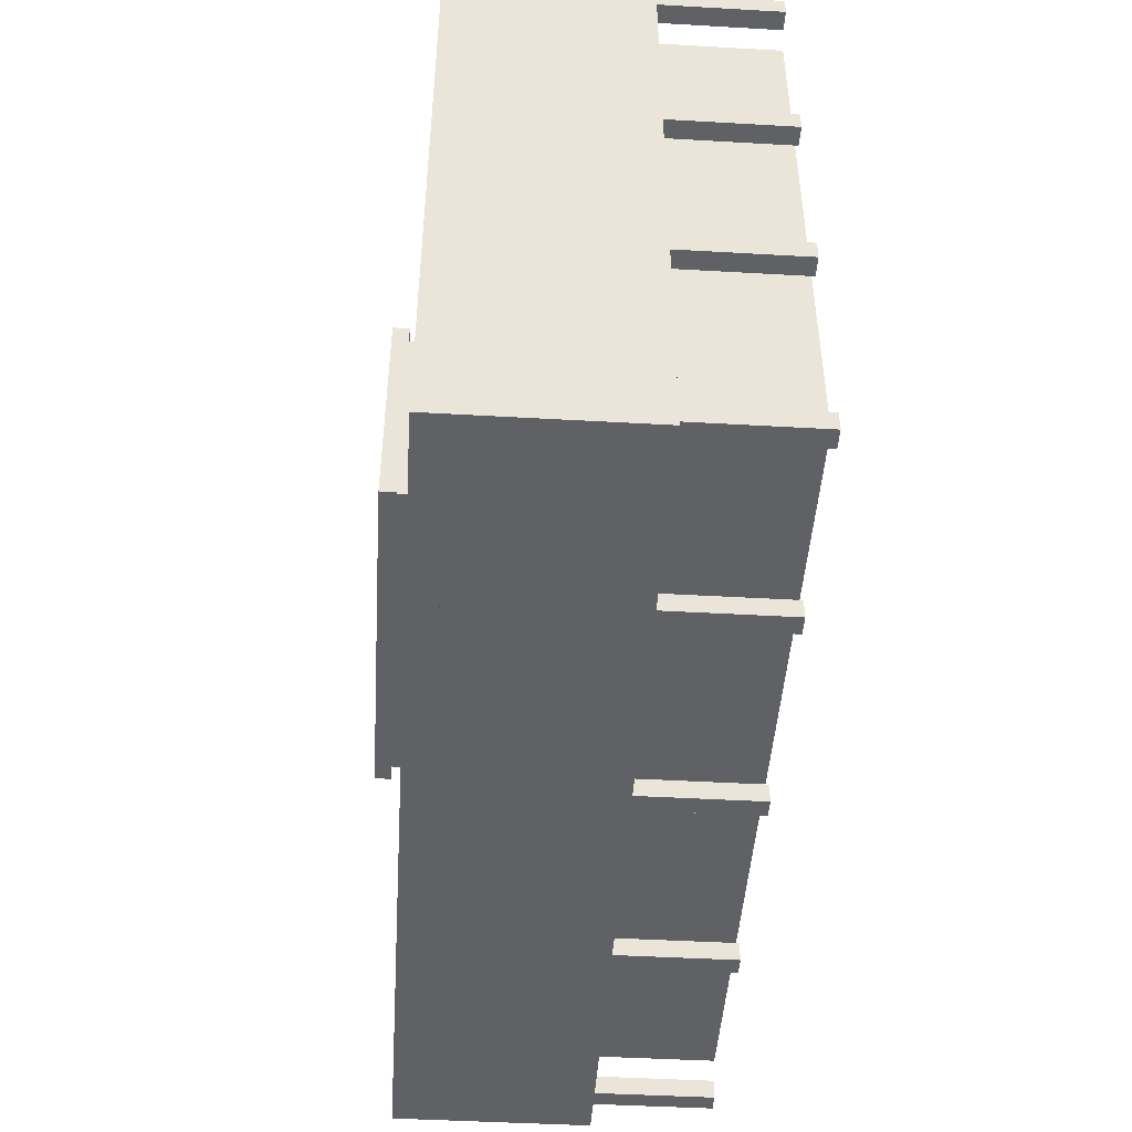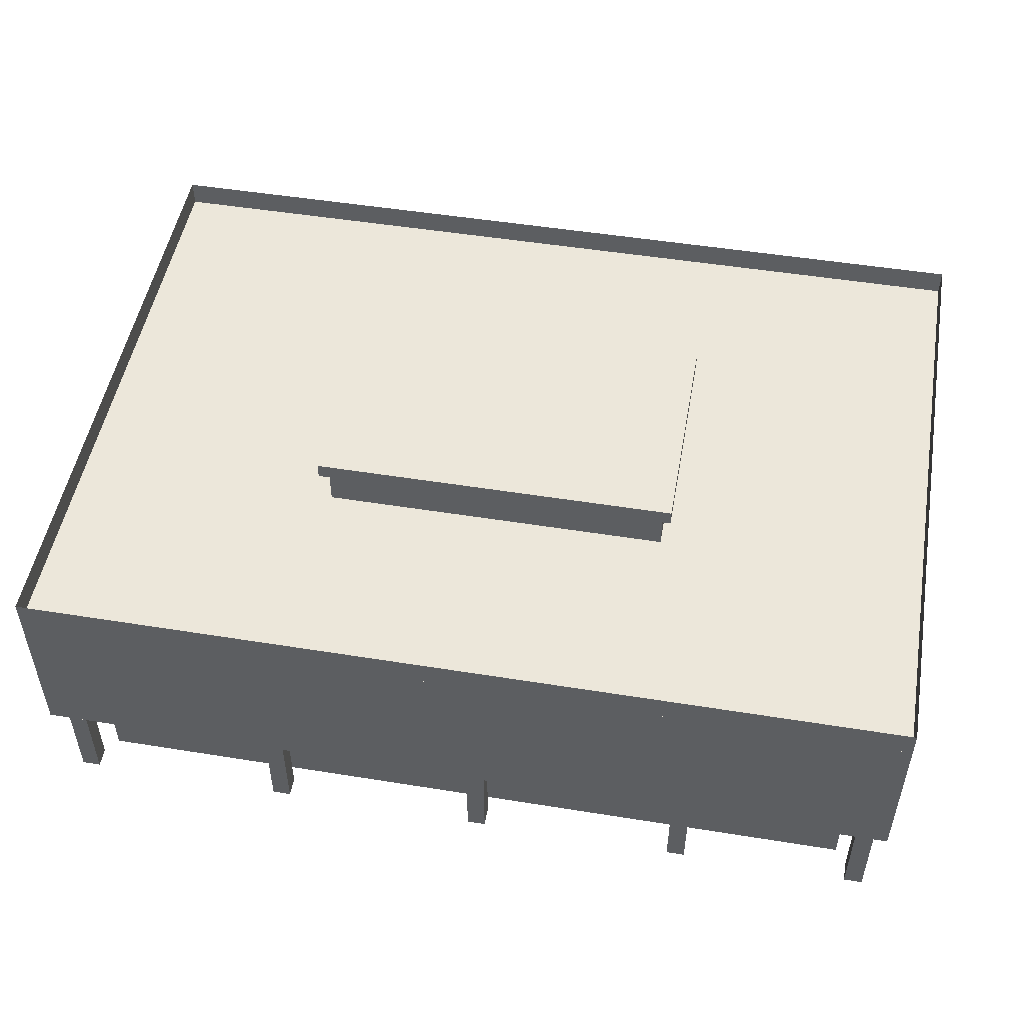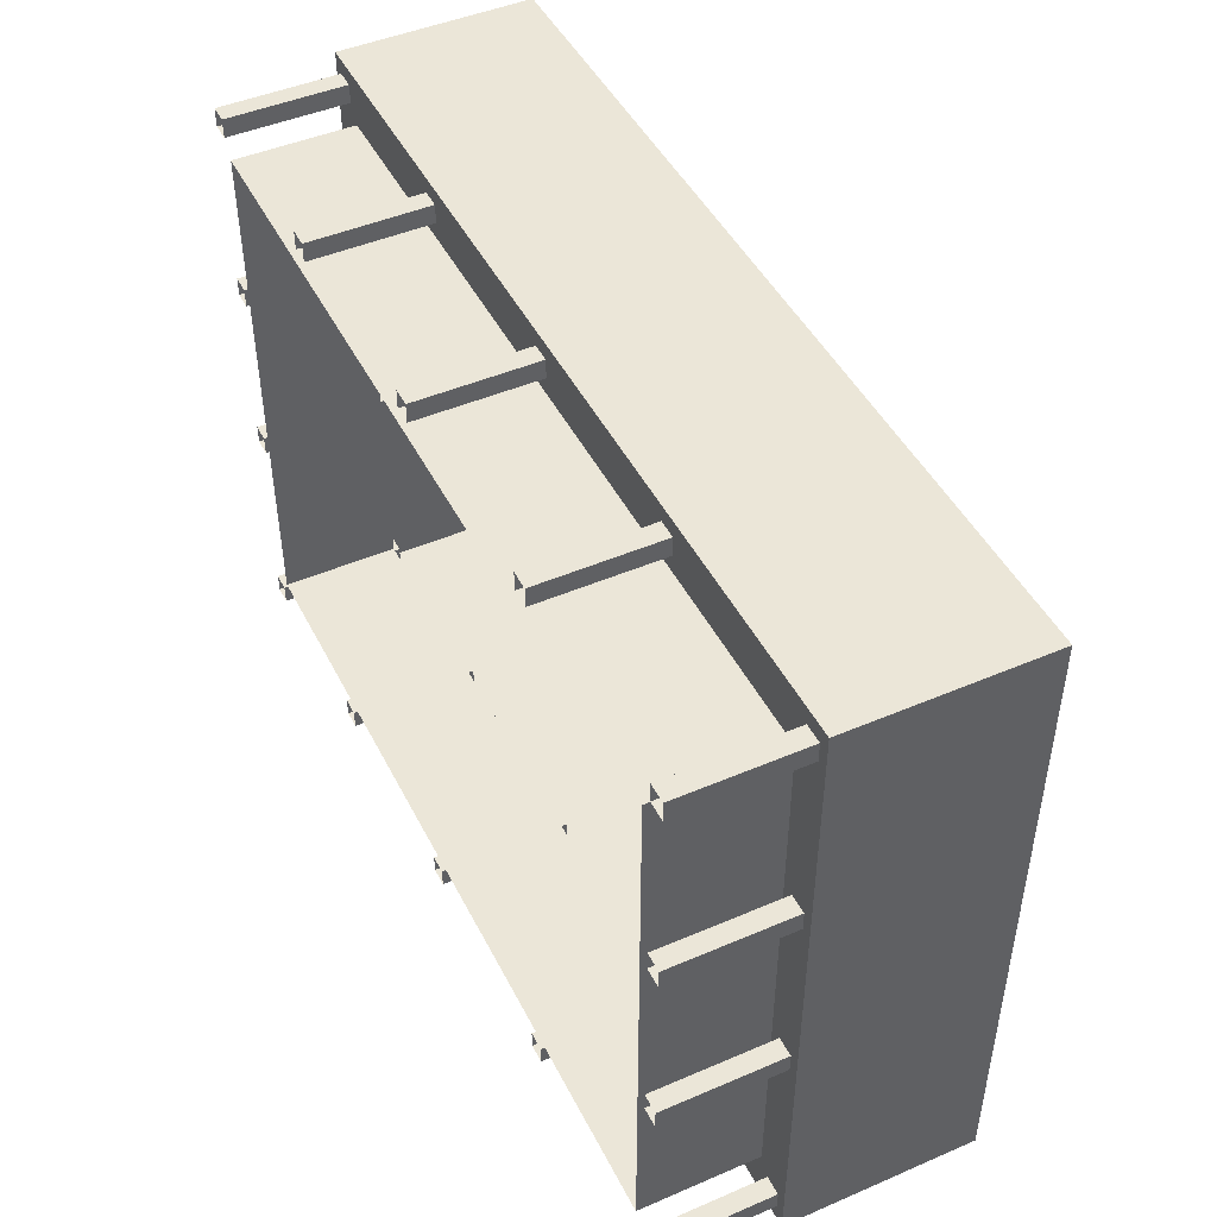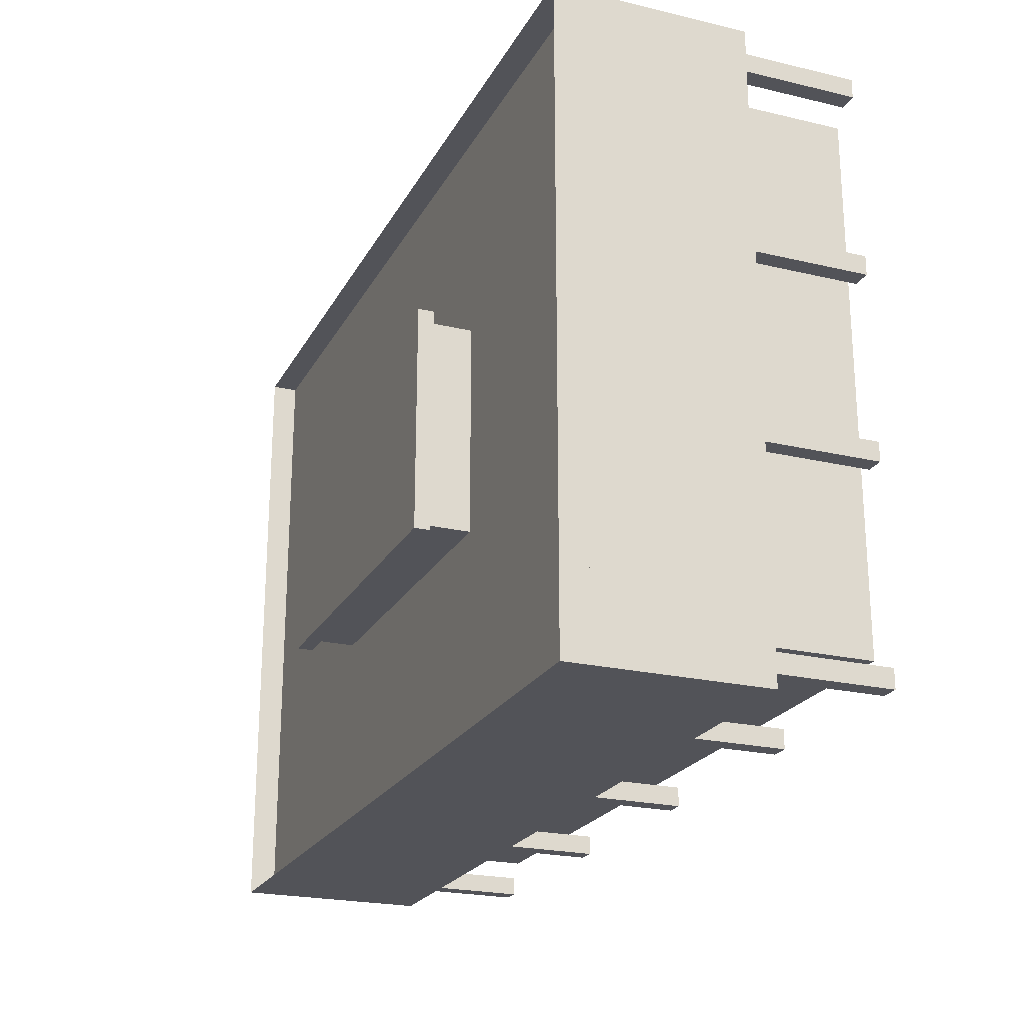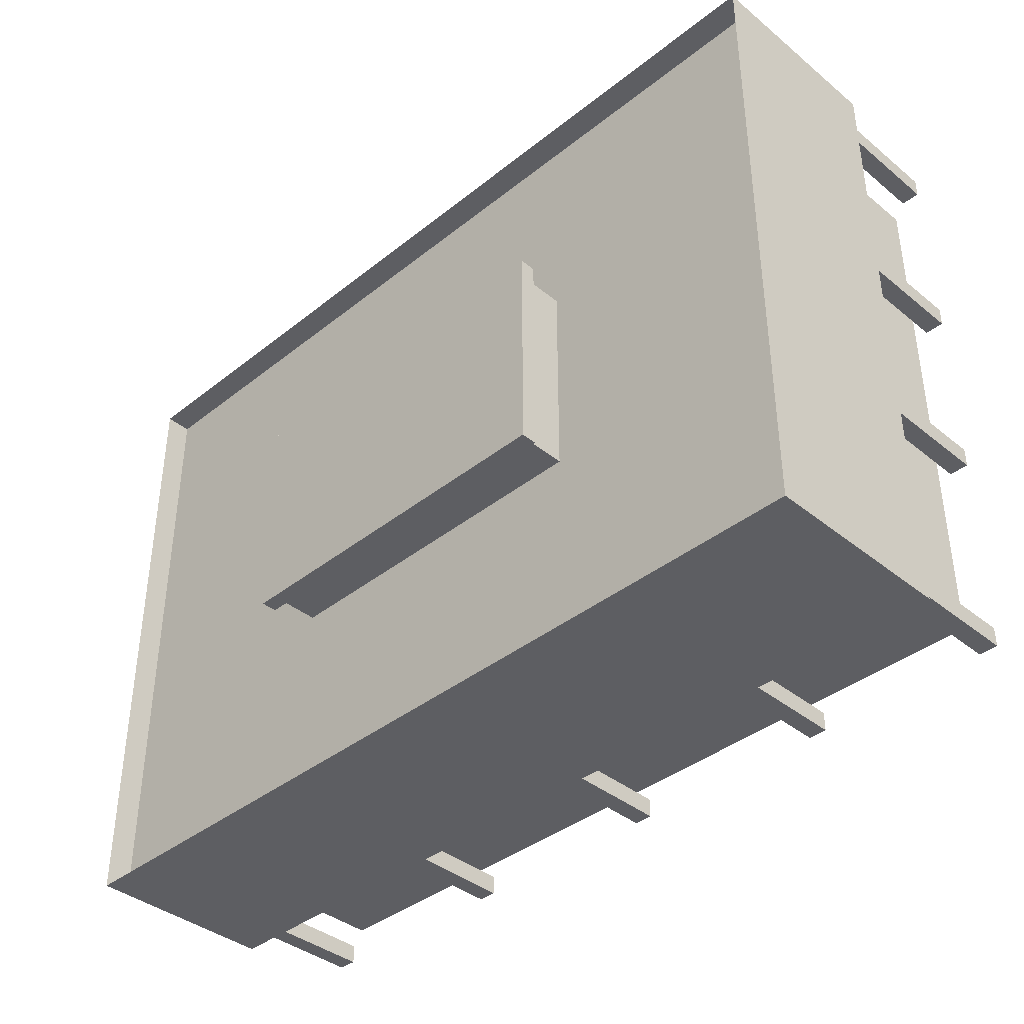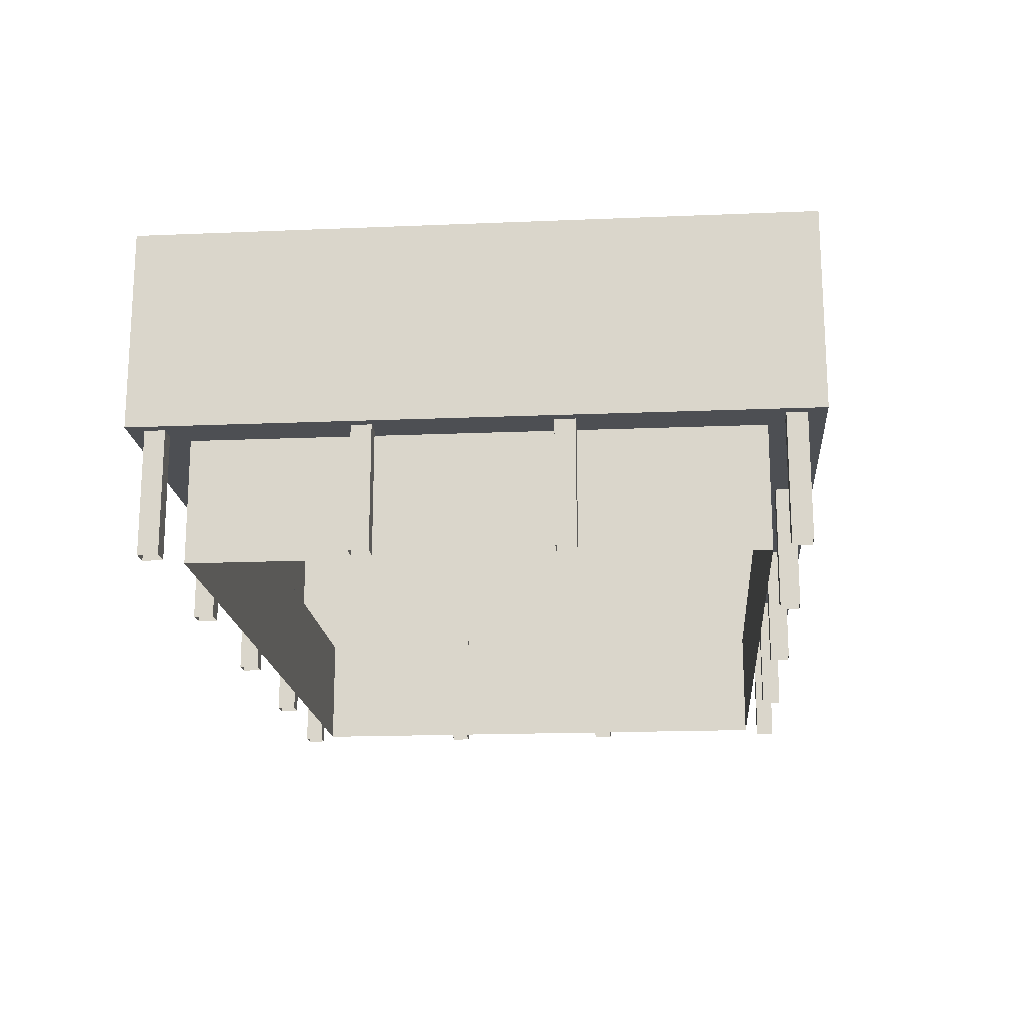
<metadata>
{"format":"obj","ext":"obj","renderer":"f3d","projection":"perspective","resolution":1024,"background":"white","views":[{"elev":-46.6,"azim":-93.7,"up":"+Z"},{"elev":50.5,"azim":-170.0,"up":"+Y"},{"elev":46.5,"azim":64.0,"up":"+Z"},{"elev":-22.6,"azim":-112.1,"up":"+Z"},{"elev":-39.2,"azim":-135.3,"up":"+Z"},{"elev":-17.8,"azim":94.7,"up":"+Y"}]}
</metadata>
<code>
v  -165.8 10.97 108
v  -131.5 10.97 108
v  -131.5 10.97 132.6
v  -165.8 10.97 132.6
v  -131.5 12 132.6
v  -131.5 4.578 132.6
v  -165.8 4.578 132.6
v  -165.8 12 132.6
v  -131.5 12 108
v  -131.5 4.578 108
v  -165.8 12 108
v  -165.8 4.578 108
v  -133.1 4.578 130.6
v  -164.2 4.578 130.6
v  -164.2 4.578 110
v  -133.1 4.578 110
v  -133.1 -0 130.6
v  -164.2 -0 130.6
v  -133.1 -0 110
v  -164.2 -0 110
v  -131.9 -0 109.4
v  -132.7 -0 109.4
v  -132.7 4.974 109.4
v  -131.9 4.974 109.4
v  -131.9 -0 108.7
v  -131.9 4.974 108.7
v  -132.7 -0 108.7
v  -132.7 4.974 108.7
v  -131.9 -0 117.5
v  -132.7 -0 117.5
v  -132.7 4.974 117.5
v  -131.9 4.974 117.5
v  -131.9 -0 116.7
v  -131.9 4.974 116.7
v  -132.7 -0 116.7
v  -132.7 4.974 116.7
v  -131.9 -0 124.6
v  -132.7 -0 124.6
v  -132.7 4.974 124.6
v  -131.9 4.974 124.6
v  -131.9 -0 123.9
v  -131.9 4.974 123.9
v  -132.7 -0 123.9
v  -132.7 4.974 123.9
v  -131.9 -0 132
v  -132.7 -0 132
v  -132.7 4.974 132
v  -131.9 4.974 132
v  -131.9 -0 131.3
v  -131.9 4.974 131.3
v  -132.7 -0 131.3
v  -132.7 4.974 131.3
v  -164.7 -0 117.5
v  -165.4 -0 117.5
v  -165.4 4.974 117.5
v  -164.7 4.974 117.5
v  -164.7 -0 116.7
v  -164.7 4.974 116.7
v  -165.4 -0 116.7
v  -165.4 4.974 116.7
v  -164.7 -0 124.6
v  -165.4 -0 124.6
v  -165.4 4.974 124.6
v  -164.7 4.974 124.6
v  -164.7 -0 123.9
v  -164.7 4.974 123.9
v  -165.4 -0 123.9
v  -165.4 4.974 123.9
v  -140.4 -0 132
v  -141.1 -0 132
v  -141.1 4.974 132
v  -140.4 4.974 132
v  -140.4 -0 131.3
v  -140.4 4.974 131.3
v  -141.1 -0 131.3
v  -141.1 4.974 131.3
v  -148.8 -0 132
v  -149.5 -0 132
v  -149.5 4.974 132
v  -148.8 4.974 132
v  -148.8 -0 131.3
v  -148.8 4.974 131.3
v  -149.5 -0 131.3
v  -149.5 4.974 131.3
v  -157.3 -0 132
v  -158 -0 132
v  -158 4.974 132
v  -157.3 4.974 132
v  -157.3 -0 131.3
v  -157.3 4.974 131.3
v  -158 -0 131.3
v  -158 4.974 131.3
v  -164.6 -0 132
v  -165.4 -0 132
v  -165.4 4.974 132
v  -164.6 4.974 132
v  -164.6 -0 131.3
v  -164.6 4.974 131.3
v  -165.4 -0 131.3
v  -165.4 4.974 131.3
v  -140.4 -0 109.4
v  -141.1 -0 109.4
v  -141.1 4.974 109.4
v  -140.4 4.974 109.4
v  -140.4 -0 108.7
v  -140.4 4.974 108.7
v  -141.1 -0 108.7
v  -141.1 4.974 108.7
v  -148.8 -0 109.4
v  -149.5 -0 109.4
v  -149.5 4.974 109.4
v  -148.8 4.974 109.4
v  -148.8 -0 108.7
v  -148.8 4.974 108.7
v  -149.5 -0 108.7
v  -149.5 4.974 108.7
v  -157.3 -0 109.4
v  -158 -0 109.4
v  -158 4.974 109.4
v  -157.3 4.974 109.4
v  -157.3 -0 108.7
v  -157.3 4.974 108.7
v  -158 -0 108.7
v  -158 4.974 108.7
v  -164.6 -0 109.4
v  -165.4 -0 109.4
v  -165.4 4.974 109.4
v  -164.6 4.974 109.4
v  -164.6 -0 108.7
v  -164.6 4.974 108.7
v  -165.4 -0 108.7
v  -165.4 4.974 108.7
v  -155.4 12.73 124.4
v  -155.4 12.73 116.3
v  -141.9 12.73 116.3
v  -141.9 12.73 124.4
v  -141.9 10.85 124.4
v  -155.4 10.85 124.4
v  -141.9 10.85 116.3
v  -155.4 10.85 116.3
v  -155.7 13.2 124.7
v  -155.7 13.2 116
v  -141.6 13.2 116
v  -141.6 13.2 124.7
v  -141.6 12.59 124.7
v  -155.7 12.59 124.7
v  -141.6 12.59 116
v  -155.7 12.59 116
o 4E3
g 4E3
f 3 2 1
f 1 4 3
f 7 6 5
f 5 8 7
f 6 10 9
f 9 5 6
f 10 12 11
f 11 9 10
f 12 7 8
f 8 11 12
f 14 13 6
f 6 7 14
f 15 14 7
f 7 12 15
f 16 15 12
f 12 10 16
f 13 16 10
f 10 6 13
f 14 18 17
f 17 13 14
f 13 17 19
f 19 16 13
f 16 19 20
f 20 15 16
f 15 20 18
f 18 14 15
f 23 22 21
f 21 24 23
f 24 21 25
f 25 26 24
f 26 25 27
f 27 28 26
f 28 27 22
f 22 23 28
f 31 30 29
f 29 32 31
f 32 29 33
f 33 34 32
f 34 33 35
f 35 36 34
f 36 35 30
f 30 31 36
f 39 38 37
f 37 40 39
f 40 37 41
f 41 42 40
f 42 41 43
f 43 44 42
f 44 43 38
f 38 39 44
f 47 46 45
f 45 48 47
f 48 45 49
f 49 50 48
f 50 49 51
f 51 52 50
f 52 51 46
f 46 47 52
f 55 54 53
f 53 56 55
f 56 53 57
f 57 58 56
f 58 57 59
f 59 60 58
f 60 59 54
f 54 55 60
f 63 62 61
f 61 64 63
f 64 61 65
f 65 66 64
f 66 65 67
f 67 68 66
f 68 67 62
f 62 63 68
f 71 70 69
f 69 72 71
f 72 69 73
f 73 74 72
f 74 73 75
f 75 76 74
f 76 75 70
f 70 71 76
f 79 78 77
f 77 80 79
f 80 77 81
f 81 82 80
f 82 81 83
f 83 84 82
f 84 83 78
f 78 79 84
f 87 86 85
f 85 88 87
f 88 85 89
f 89 90 88
f 90 89 91
f 91 92 90
f 92 91 86
f 86 87 92
f 95 94 93
f 93 96 95
f 96 93 97
f 97 98 96
f 98 97 99
f 99 100 98
f 100 99 94
f 94 95 100
f 103 102 101
f 101 104 103
f 104 101 105
f 105 106 104
f 106 105 107
f 107 108 106
f 108 107 102
f 102 103 108
f 111 110 109
f 109 112 111
f 112 109 113
f 113 114 112
f 114 113 115
f 115 116 114
f 116 115 110
f 110 111 116
f 119 118 117
f 117 120 119
f 120 117 121
f 121 122 120
f 122 121 123
f 123 124 122
f 124 123 118
f 118 119 124
f 127 126 125
f 125 128 127
f 128 125 129
f 129 130 128
f 130 129 131
f 131 132 130
f 132 131 126
f 126 127 132
f 135 134 133
f 133 136 135
f 138 137 136
f 136 133 138
f 137 139 135
f 135 136 137
f 139 140 134
f 134 135 139
f 140 138 133
f 133 134 140
f 143 142 141
f 141 144 143
f 146 145 144
f 144 141 146
f 145 147 143
f 143 144 145
f 147 148 142
f 142 143 147
f 148 146 141
f 141 142 148

</code>
